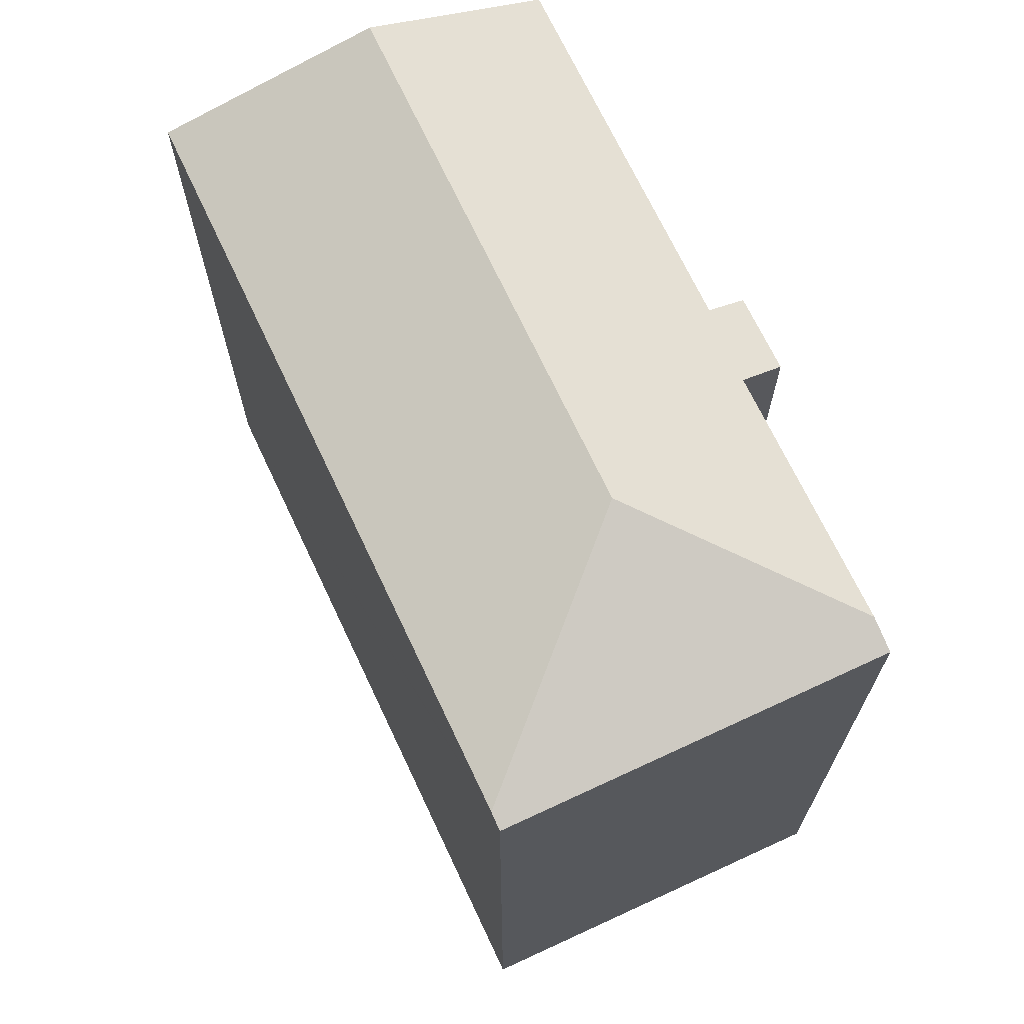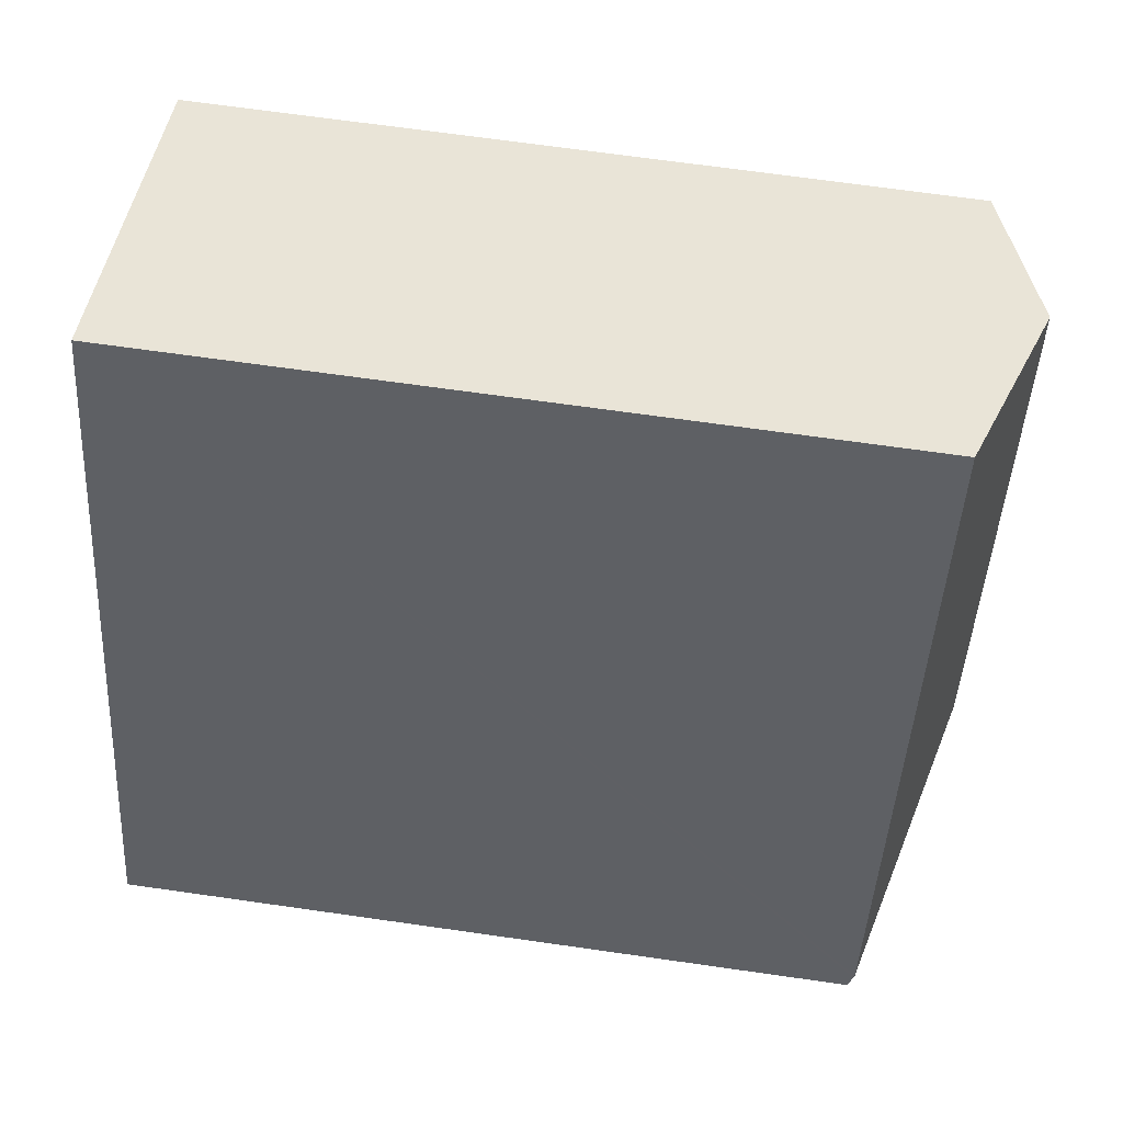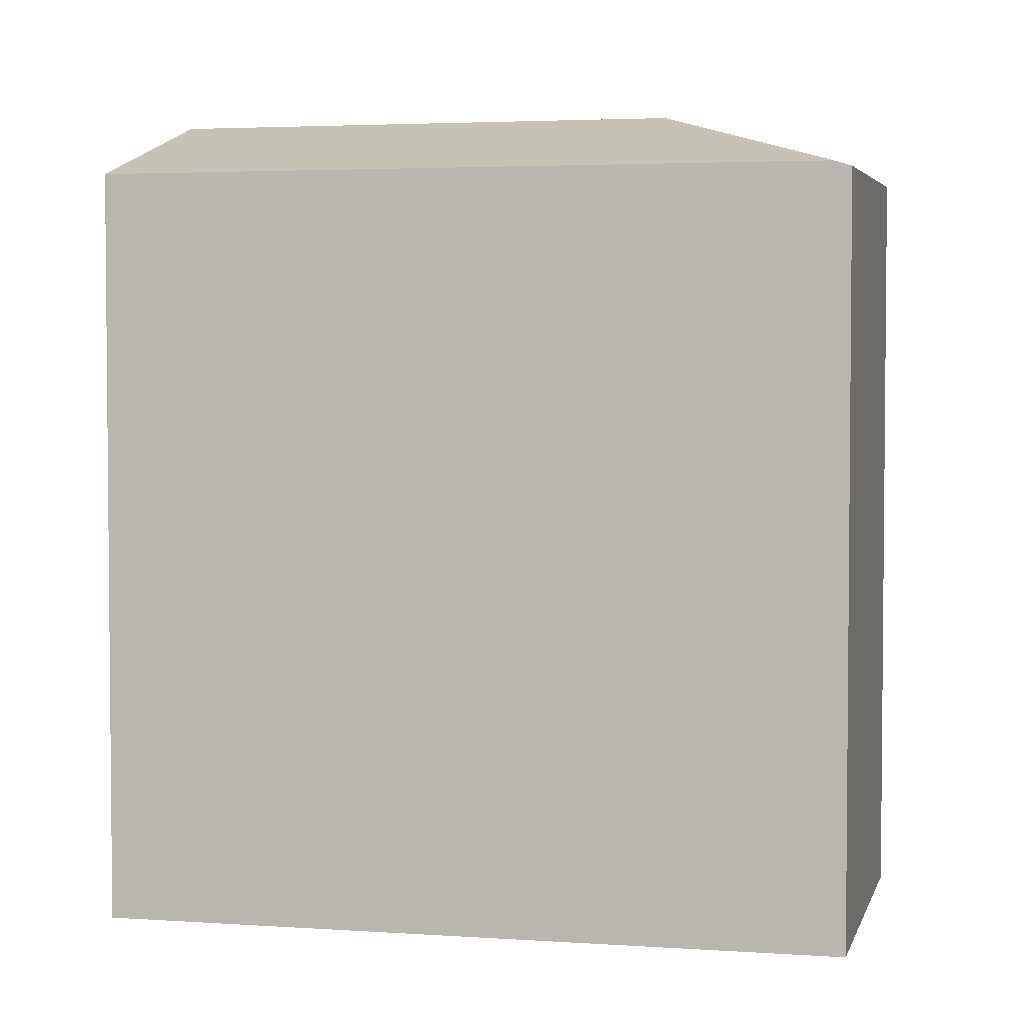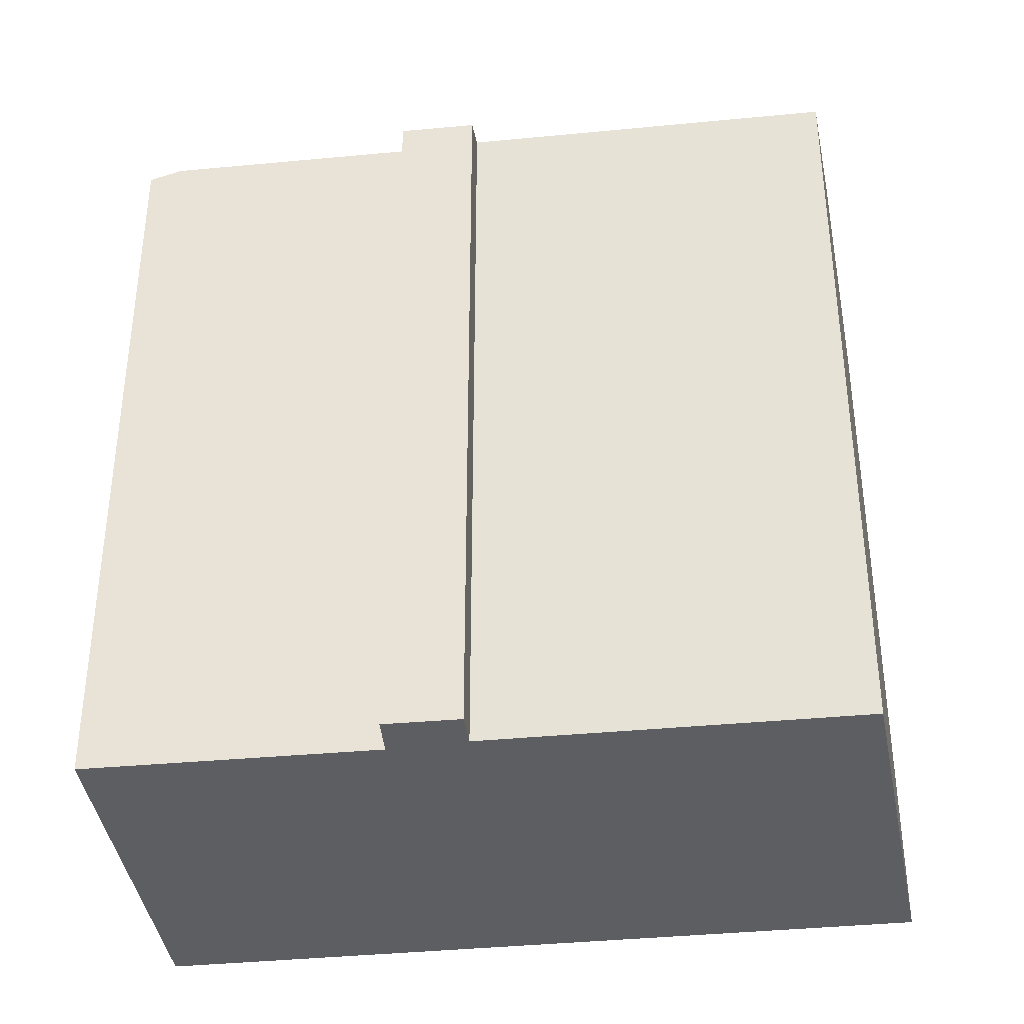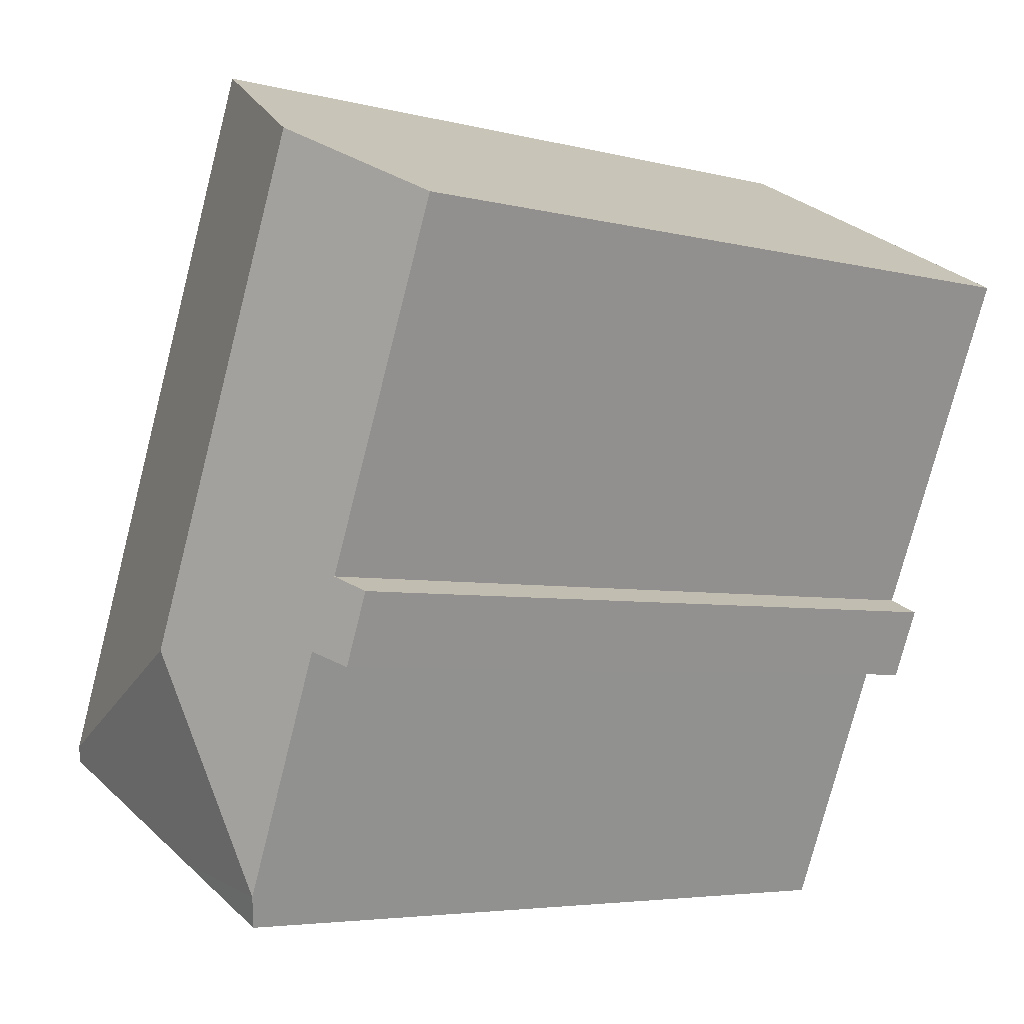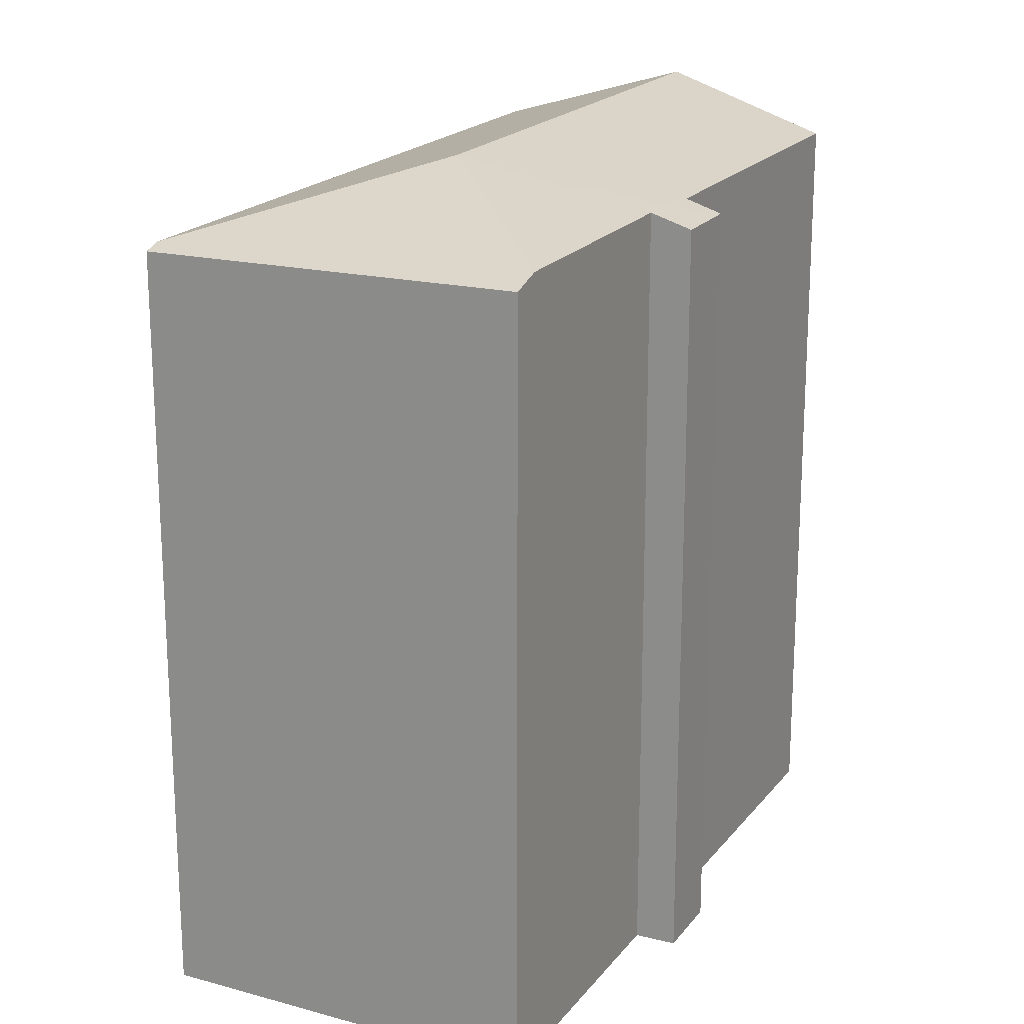
<metadata>
{"format":"obj","ext":"obj","renderer":"f3d","projection":"perspective","resolution":1024,"background":"white","views":[{"elev":70.4,"azim":131.6,"up":"+Y"},{"elev":68.8,"azim":98.1,"up":"+Z"},{"elev":3.4,"azim":79.9,"up":"+Y"},{"elev":-38.2,"azim":-106.0,"up":"+Y"},{"elev":-4.7,"azim":-129.7,"up":"+Z"},{"elev":19.7,"azim":-176.4,"up":"+Y"}]}
</metadata>
<code>
v  20.76 24.97 -16.55
v  11.84 27.13 -13.24
v  20.72 25 -16.45
v  20.95 24.82 -16.98
v  13.61 24.97 -20.19
v  9.023 25.39 -21.02
v  9.442 25.05 -22.02
v  9.188 25.26 -21.41
v  11.22 25 5.728
v  5.06 27.13 2.583
v  3.791 25 -12
v  5.817 25.41 -13.36
v  4.56 24.99 -13.85
v  4.713 25.37 -11.1
v  3.614 25 -11.57
v  0 25.38 1.554e-15
v  9.442 1.348e-15 -22.02
v  9.188 1.311e-15 -21.41
v  5.817 8.182e-16 -13.36
v  9.023 1.287e-15 -21.02
v  4.56 8.483e-16 -13.85
v  3.614 7.086e-16 -11.57
v  3.791 7.348e-16 -12
v  0 0 0
v  4.713 6.796e-16 -11.1
v  11.22 -3.507e-16 5.728
v  5.06 -1.582e-16 2.583
v  20.95 1.04e-15 -16.98
v  20.72 1.007e-15 -16.45
v  20.76 1.013e-15 -16.55
v  13.61 1.236e-15 -20.19
g defaultobject
f 1 2 3
f 2 1 4
f 2 4 5
f 2 5 6
f 6 5 7
f 6 7 8
f 2 9 3
f 9 2 10
f 11 12 13
f 12 11 2
f 2 11 14
f 2 14 10
f 14 11 15
f 10 14 16
f 2 6 12
f 8 12 6
f 12 8 7
f 12 7 17
f 12 17 18
f 12 18 19
f 19 18 20
f 21 11 13
f 11 21 15
f 15 21 22
f 22 21 23
f 14 24 16
f 24 14 25
f 19 13 12
f 13 19 21
f 15 25 14
f 25 15 22
f 16 9 10
f 9 16 24
f 9 24 26
f 26 24 27
f 26 3 9
f 3 26 1
f 1 26 4
f 4 26 28
f 28 26 29
f 28 29 30
f 5 17 7
f 17 5 4
f 17 4 31
f 31 4 28
f 23 25 22
f 27 29 26
f 29 27 24
f 29 24 25
f 29 25 23
f 29 23 19
f 19 23 21
f 29 19 20
f 29 20 18
f 29 18 17
f 29 17 30
f 30 17 31
f 30 31 28

</code>
